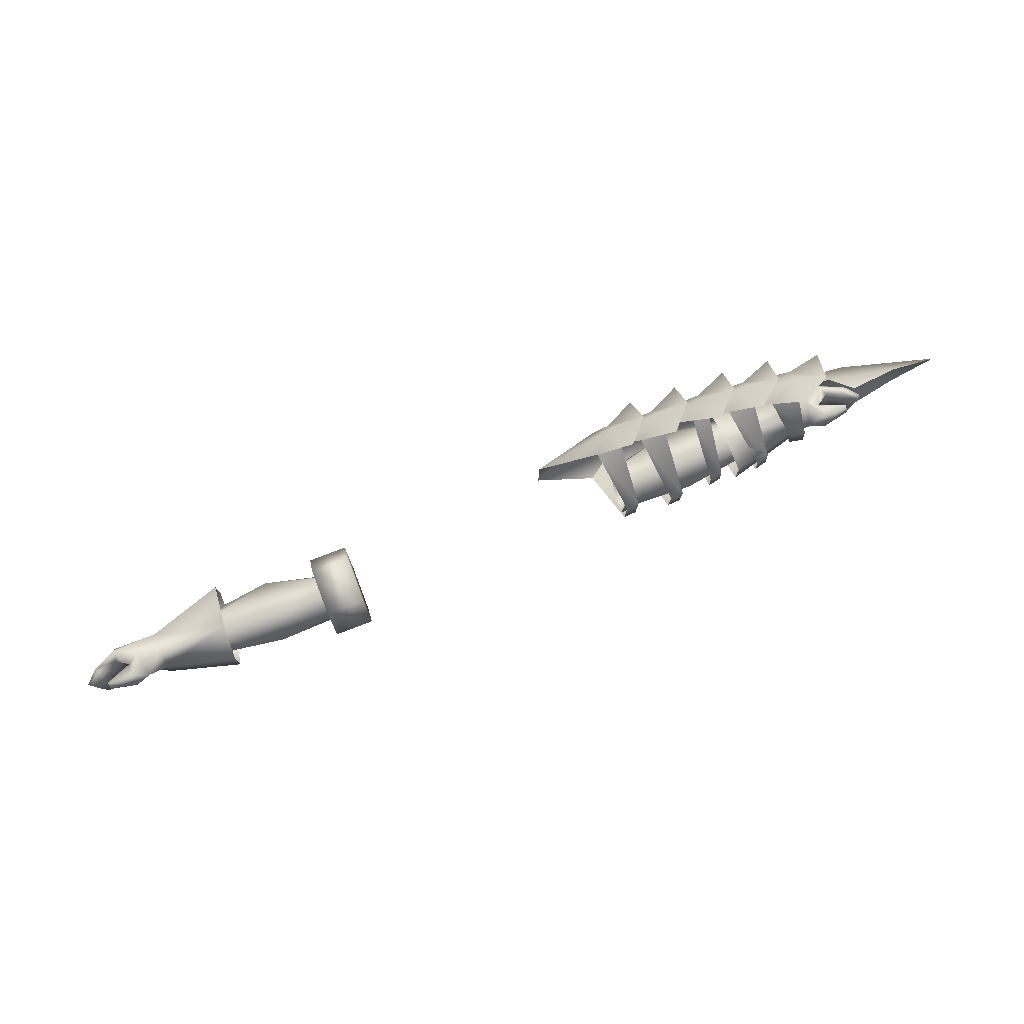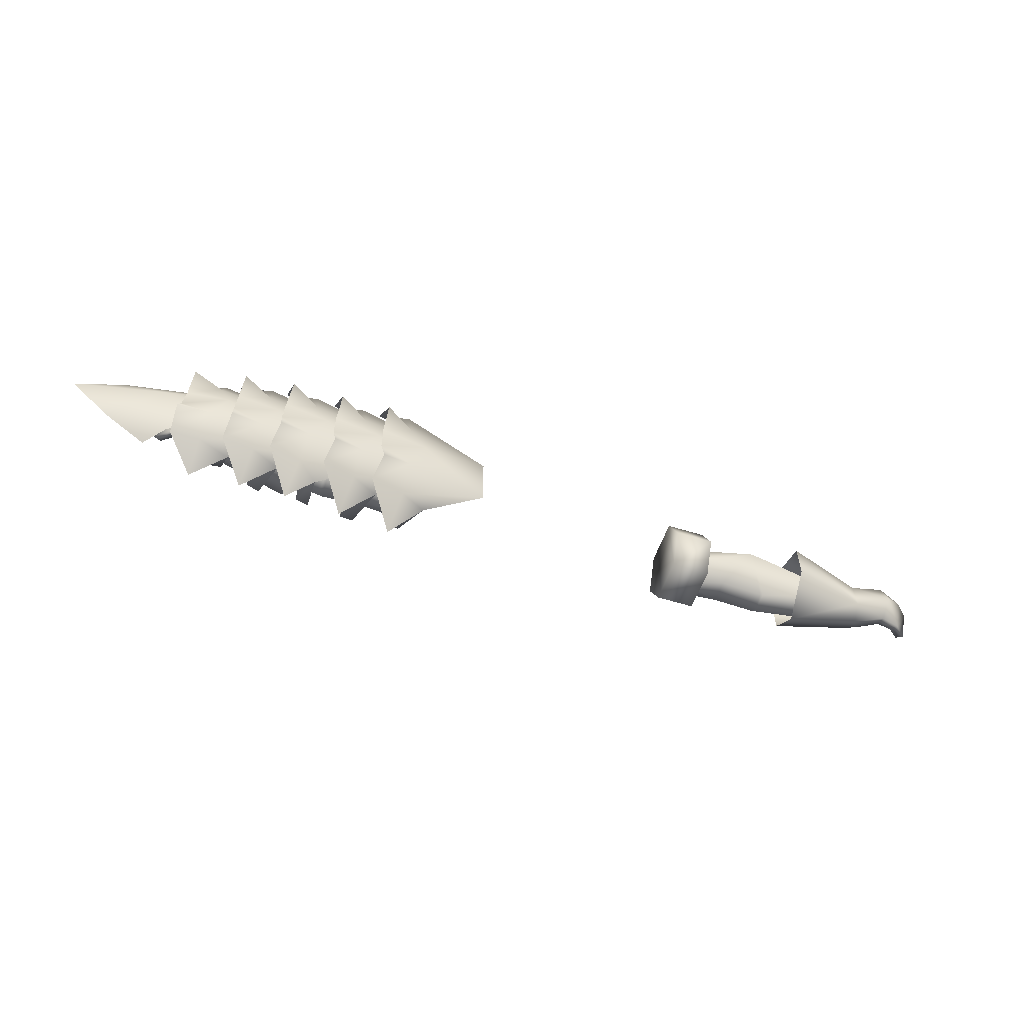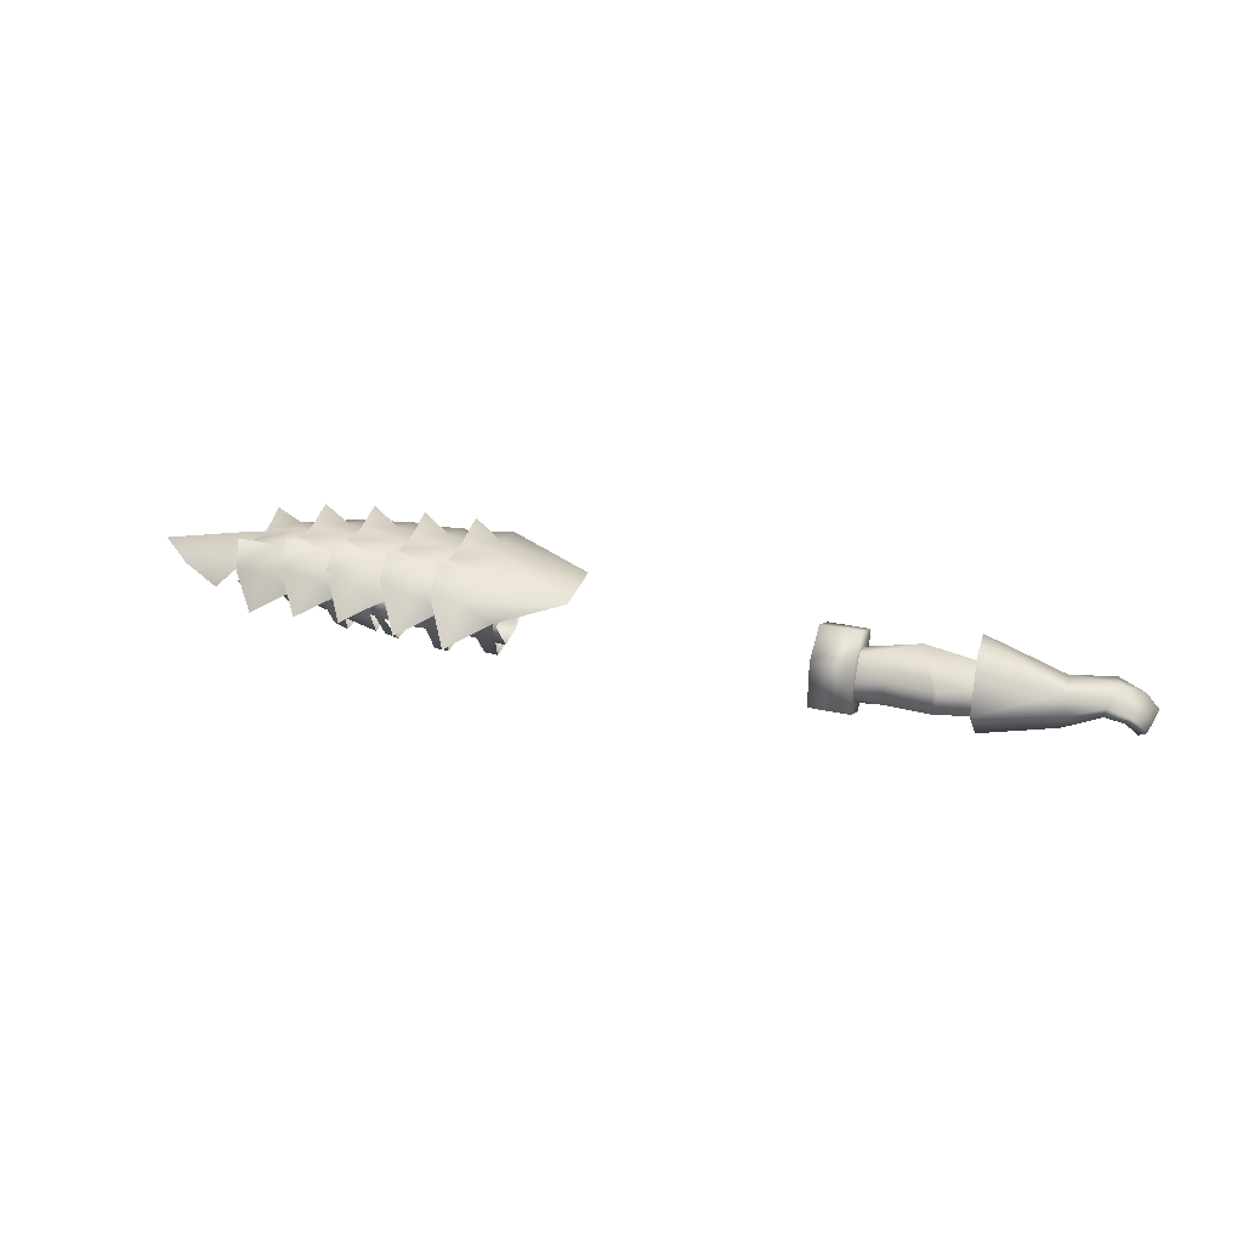
<metadata>
{"format":"obj","ext":"obj","renderer":"f3d","projection":"perspective","resolution":1024,"background":"white","views":[{"elev":79.6,"azim":-20.9,"up":"+Z"},{"elev":-54.8,"azim":161.7,"up":"+Z"},{"elev":31.2,"azim":-162.4,"up":"+Y"}]}
</metadata>
<code>
g mesh00
v 63.32 30.24 0.7554
v 63.64 44.27 9.105
v 57.92 40.77 7.192
v 57.92 40.77 7.192
v 60.71 29.58 0.4518
v 63.32 30.24 0.7554
v 61.38 29.58 -6.956
v 63.99 30.24 -6.652
v 59.35 40.84 -13.12
v 65.27 44.35 -14.19
f 1 2 3
f 4 5 6
f 6 5 7
f 6 7 8
f 8 7 9
f 8 9 10
v 63.72 38.22 14.07
v 63.64 44.27 9.105
v 57.92 40.77 7.192
v 54.42 38.94 14.89
v 53.97 44.98 9.698
v 49.76 41.24 9.924
v 44.81 39.44 14.87
v 43.91 45.44 9.446
v 38.47 41.56 7.697
v 35.29 39.79 16.45
v 34.14 45.76 10.47
v 28.76 41.78 8.677
v 33.76 30.12 1.878
v 34.14 45.76 10.47
v 28.76 41.78 8.677
v 43.62 29.16 -0.2007
v 43.91 45.44 9.446
v 38.47 41.56 7.697
v 50.26 29.94 -0.3022
v 52.9 30.42 -0.1173
v 49.76 41.24 9.924
v 53.97 44.98 9.698
v 55.67 45.14 -14.64
v 53.42 30.42 -7.538
v 51.54 41.38 -15.55
v 50.78 29.94 -7.722
v 61.9 47.61 -2.707
v 47.12 45.47 -9.775
v 46.3 45.43 1.998
v 63.64 44.27 9.105
v 70.21 43.61 7.692
v 63.94 46.5 2.553
v 69.97 48.45 5.421
v 70.47 46.4 0.3525
v 70.81 46.42 -4.54
v 71.02 48.5 -9.609
v 64.65 46.53 -7.633
v 71.58 43.68 -11.88
v 65.27 44.35 -14.19
v 57.92 40.77 7.192
v 71.58 43.68 -11.88
v 66.05 38.34 -19.15
v 65.27 44.35 -14.19
v 59.35 40.84 -13.12
v 70.21 43.61 7.692
v 51.77 48.23 -2.653
v 37.9 46.02 -8.804
v 37.19 45.96 1.448
v 53.97 44.98 9.698
v 60.62 44.87 8.202
v 54.15 47.22 2.85
v 60.03 49.51 5.828
v 60.68 47.41 0.531
v 61.03 47.44 -4.581
v 61.13 49.61 -9.878
v 54.9 47.29 -7.792
v 62.04 45 -12.25
v 55.67 45.14 -14.64
v 49.76 41.24 9.924
v 62.04 45 -12.25
v 56.84 39.17 -19.83
v 55.67 45.14 -14.64
v 51.54 41.38 -15.55
v 60.62 44.87 8.202
v 40.99 48.56 -3.327
v 26.97 46 -8.979
v 26.75 45.98 1.737
v 43.91 45.44 9.446
v 50.5 45.75 7.543
v 43.68 47.64 2.288
v 49.61 50.18 5.061
v 50.06 47.97 -0.4748
v 50.16 47.98 -5.82
v 49.94 50.22 -11.36
v 43.9 47.67 -8.838
v 50.92 45.8 -13.84
v 44.41 45.5 -16
v 38.47 41.56 7.697
v 50.92 45.8 -13.84
v 45.53 39.53 -21.42
v 44.41 45.5 -16
v 38.91 41.61 -14.49
v 50.5 45.75 7.543
v 30.9 48.8 -3.56
v 16.85 44.39 -9.47
v 16.85 44.39 2.35
v 34.14 45.76 10.47
v 40.7 45.92 8.231
v 33.71 47.94 2.576
v 39.63 50.4 5.494
v 40.02 48.36 -0.6123
v 40.02 48.36 -6.507
v 39.63 50.4 -12.61
v 33.71 47.94 -9.696
v 40.7 45.92 -15.35
v 34.14 45.76 -17.59
v 28.76 41.78 8.677
v 40.7 45.92 -15.35
v 35.29 39.79 -23.58
v 34.14 45.76 -17.59
v 28.76 41.78 -15.8
v 40.7 45.92 8.231
v 45.39 42.7 -0.7216
v 49.28 37.6 -7.402
v 48.62 37.58 -7.415
v 48.62 37.58 -7.415
v 49.28 37.6 -7.402
v 48.55 33.03 -7.718
v 49.21 33.13 -7.711
v 48.55 33.03 -7.718
v 39.91 32.93 -7.097
v 48.62 37.58 -7.415
v 39.98 37.55 -6.802
v 48.62 37.58 -7.415
v 39.98 37.55 -6.802
v 45.39 42.7 -0.7216
v 70.03 37.98 -5.907
v 49.28 37.6 -7.402
v 69.28 39.88 -2.732
v 45.39 42.7 -0.7216
v 39.91 32.93 -7.097
v 48.55 33.03 -7.718
v 45.7 30.27 -1.084
v 49.21 33.13 -7.711
v 69.94 34.58 -5.402
v 69.94 34.58 -5.402
v 49.21 33.13 -7.711
v 70.03 37.98 -5.907
v 49.28 37.6 -7.402
v 40.88 29.04 -0.2007
v 40.88 29.04 -7.639
v 43.62 29.16 -7.639
v 38.91 41.61 -14.49
v 44.41 45.5 -16
v 31.14 29.94 1.878
v 31.14 29.94 -7.639
v 33.76 30.12 -7.639
v 28.76 41.78 -15.8
v 34.14 45.76 -17.59
v 59.35 40.84 -13.12
v 51.54 41.38 -15.55
v 38.91 41.61 -14.49
v 28.76 41.78 -15.8
v 41.48 35.7 3.069
v 48.19 35.88 2.689
v 45.39 42.7 -0.7216
v 39.91 32.93 -7.097
v 45.7 30.27 -1.084
v 34.58 31.06 -3.796
v 48.19 35.88 2.689
v 41.48 35.7 3.069
v 45.7 30.27 -1.084
v 35.43 32.02 0.02734
v 34.58 31.06 -3.796
v 39.98 37.55 -6.802
v 35.24 40.87 -4.539
v 45.39 42.7 -0.7216
v 35.16 39.93 -0.3144
v 41.48 35.7 3.069
f 11 12 13
f 14 15 16
f 17 18 19
f 20 21 22
f 23 24 25
f 26 27 28
f 29 30 31
f 31 30 32
f 33 34 35
f 35 34 36
f 37 38 39
f 40 41 42
f 42 41 43
f 42 43 44
f 45 46 47
f 47 46 48
f 47 48 49
f 50 40 39
f 39 40 42
f 39 42 37
f 37 42 44
f 51 52 53
f 53 52 54
f 12 11 55
f 56 57 58
f 59 60 61
f 61 60 62
f 61 62 63
f 64 65 66
f 66 65 67
f 66 67 68
f 69 59 58
f 58 59 61
f 58 61 56
f 56 61 63
f 70 71 72
f 72 71 73
f 15 14 74
f 75 76 77
f 78 79 80
f 80 79 81
f 80 81 82
f 83 84 85
f 85 84 86
f 85 86 87
f 88 78 77
f 77 78 80
f 77 80 75
f 75 80 82
f 89 90 91
f 91 90 92
f 18 17 93
f 94 95 96
f 97 98 99
f 99 98 100
f 99 100 101
f 102 103 104
f 104 103 105
f 104 105 106
f 107 97 96
f 96 97 99
f 96 99 94
f 94 99 101
f 108 109 110
f 110 109 111
f 21 20 112
f 113 114 115
f 116 117 118
f 118 117 119
f 120 121 122
f 122 121 123
f 124 125 126
f 127 128 129
f 129 128 130
f 131 132 133
f 133 132 134
f 133 134 135
f 136 137 138
f 138 137 139
f 28 140 26
f 26 140 141
f 26 141 142
f 142 141 143
f 142 143 144
f 25 145 23
f 23 145 146
f 23 146 147
f 147 146 148
f 147 148 149
f 44 45 37
f 37 45 47
f 37 47 38
f 38 47 49
f 38 49 150
f 63 64 56
f 56 64 66
f 56 66 57
f 57 66 68
f 57 68 151
f 82 83 75
f 75 83 85
f 75 85 76
f 76 85 87
f 76 87 152
f 101 102 94
f 94 102 104
f 94 104 95
f 95 104 106
f 95 106 153
f 154 155 156
f 157 158 159
f 160 161 162
f 162 161 163
f 162 163 164
f 165 166 167
f 167 166 168
f 167 168 169
v 72.27 36.12 13.35
v 73.18 42.13 8.858
v 67.17 39.14 6.725
v 70.89 40.6 -5.348
v 77.7 38.89 -5.797
v 71.65 36.65 -6.826
v 69.1 32.36 1.526
v 71.95 31.66 3.217
v 67.17 39.14 6.725
v 73.18 42.13 8.858
v 75.93 42.03 -12.2
v 73 31.66 -5.386
v 69.57 39.05 -11.64
v 70.15 32.36 -5.838
v 72.14 46.35 -2.011
v 58.11 45.05 -8.344
v 56.95 45.09 0.5266
v 73.18 42.13 8.858
v 79.64 40.31 8.003
v 74.07 45.05 2.932
v 80.2 45.84 5.949
v 80.69 43.25 1.366
v 81.27 43.22 -3.058
v 81.98 45.77 -7.641
v 75.27 45.01 -6.277
v 81.95 40.23 -9.695
v 75.93 42.03 -12.2
v 67.17 39.14 6.725
v 81.95 40.23 -9.695
v 76.2 35.98 -16.69
v 75.93 42.03 -12.2
v 69.57 39.05 -11.64
v 79.64 40.31 8.003
v 55.82 36.47 -9.369
v 71.65 36.65 -6.826
v 70.37 32.99 -5.07
v 71.65 36.65 -6.826
v 55.82 36.47 -9.369
v 70.89 40.6 -5.348
v 55.35 42.83 -5.865
v 55.16 42.88 1.554
v 70.46 40.66 0.06331
v 55.35 42.83 -5.865
v 70.89 40.6 -5.348
v 55.16 42.88 1.554
v 55.61 36.17 4.561
v 70.46 40.66 0.06331
v 69.9 37.03 2.619
v 69.94 33.19 0.5669
v 73.54 32.46 3.745
v 69.9 37.03 2.619
v 74.28 37.24 5.343
v 69.57 39.05 -11.64
v 69.9 37.03 2.619
v 55.61 36.17 4.561
v 69.94 33.19 0.5669
v 56.17 29.49 1.989
v 56.31 29.18 -5.406
v 77.7 38.89 -5.797
v 70.89 40.6 -5.348
v 79.16 40.83 -0.6058
v 70.46 40.66 0.06331
v 78.48 39.7 3.71
v 69.9 37.03 2.619
v 74.28 37.24 5.343
v 77.7 38.89 -5.797
v 77.39 36.86 -5.507
v 71.65 36.65 -6.826
v 72.89 34.59 -6.29
v 70.37 32.99 -5.07
v 75.9 35.83 -0.423
v 69.94 33.19 0.5669
v 77.45 32.54 2.989
v 73.54 32.46 3.745
v 67.28 45.12 -2.77
v 85.62 42.5 0.1885
v 73.74 43.45 -6.333
v 85.62 42.5 0.1885
v 67.28 45.12 -2.77
v 72.3 43.45 2.645
f 170 171 172
f 173 174 175
f 176 177 178
f 178 177 179
f 180 181 182
f 182 181 183
f 184 185 186
f 187 188 189
f 189 188 190
f 189 190 191
f 192 193 194
f 194 193 195
f 194 195 196
f 197 187 186
f 186 187 189
f 186 189 184
f 184 189 191
f 198 199 200
f 200 199 201
f 171 170 202
f 203 204 205
f 206 207 208
f 208 207 209
f 210 211 212
f 212 211 213
f 214 215 216
f 216 215 217
f 218 219 220
f 220 219 221
f 191 192 184
f 184 192 194
f 184 194 185
f 185 194 196
f 185 196 222
f 223 224 225
f 225 224 226
f 225 226 205
f 205 226 227
f 205 227 203
f 228 229 230
f 230 229 231
f 230 231 232
f 232 231 233
f 232 233 234
f 235 236 237
f 237 236 238
f 237 238 239
f 239 238 240
f 239 240 241
f 241 240 242
f 241 242 243
f 244 245 246
f 247 248 249
v 50.26 29.94 -0.3022
v 50.78 29.94 -7.722
v 52.9 30.42 -0.1173
v 53.42 30.42 -7.538
v 69.28 39.88 -2.732
v 45.39 42.7 -0.7216
v 68.7 36.96 1.426
v 48.19 35.88 2.689
v 69.94 34.58 -5.402
v 69.18 33.8 -1.717
v 45.7 30.27 -1.084
v 68.7 36.96 1.426
v 48.19 35.88 2.689
f 250 251 252
f 252 251 253
f 254 255 256
f 256 255 257
f 258 259 260
f 260 259 261
f 260 261 262
v -49.21 33.13 -7.711
v -69.18 33.8 -1.717
v -69.94 34.58 -5.402
v -48.62 37.58 -7.415
v -49.28 37.6 -7.402
v -45.39 42.7 -0.7216
v -48.55 33.03 -7.718
v -49.21 33.13 -7.711
v -48.62 37.58 -7.415
v -49.28 37.6 -7.402
v -48.62 37.58 -7.415
v -39.98 37.55 -6.802
v -48.55 33.03 -7.718
v -39.91 32.93 -7.097
v -45.39 42.7 -0.7216
v -39.98 37.55 -6.802
v -48.62 37.58 -7.415
v -70.03 37.98 -5.907
v -69.28 39.88 -2.732
v -49.28 37.6 -7.402
v -45.39 42.7 -0.7216
v -69.18 33.8 -1.717
v -49.21 33.13 -7.711
v -45.7 30.27 -1.084
v -48.55 33.03 -7.718
v -39.91 32.93 -7.097
v -69.94 34.58 -5.402
v -70.03 37.98 -5.907
v -49.21 33.13 -7.711
v -49.28 37.6 -7.402
v -45.39 42.7 -0.7216
v -48.19 35.88 2.689
v -41.48 35.7 3.069
v -34.58 31.06 -3.796
v -45.7 30.27 -1.084
v -39.91 32.93 -7.097
v -34.58 31.06 -3.796
v -35.43 32.02 0.02734
v -45.7 30.27 -1.084
v -41.48 35.7 3.069
v -48.19 35.88 2.689
v -41.48 35.7 3.069
v -35.16 39.93 -0.3144
v -45.39 42.7 -0.7216
v -35.24 40.87 -4.539
v -39.98 37.55 -6.802
f 263 264 265
f 266 267 268
f 269 270 271
f 271 270 272
f 273 274 275
f 275 274 276
f 277 278 279
f 280 281 282
f 282 281 283
f 284 285 286
f 286 285 287
f 286 287 288
f 289 290 291
f 291 290 292
f 293 294 295
f 296 297 298
f 299 300 301
f 301 300 302
f 301 302 303
f 304 305 306
f 306 305 307
f 306 307 308
v -71.65 36.65 -6.826
v -70.89 40.6 -5.348
v -55.82 36.47 -11.82
v -55.35 45.17 -5.865
v -55.35 45.17 -5.865
v -70.89 40.6 -5.348
v -55.16 45.22 1.554
v -70.46 40.66 0.06331
v -55.61 36.17 5.811
v -69.9 37.03 2.619
v -69.94 33.19 0.5669
v -55.16 45.22 1.554
v -70.46 40.66 0.06331
v -55.61 36.17 5.811
v -69.9 37.03 2.619
v -69.94 33.19 0.5669
v -69.9 37.03 2.619
v -73.54 32.46 3.745
v -74.26 37.24 5.343
v -71.65 36.65 -6.826
v -55.82 36.47 -11.82
v -70.37 32.99 -5.071
v -56.31 29.18 -5.406
v -56.17 29.49 1.989
v -74.26 37.24 5.343
v -69.9 37.03 2.619
v -78.48 39.7 3.71
v -70.46 40.66 0.06331
v -79.16 40.83 -0.6058
v -70.89 40.6 -5.348
v -77.7 38.89 -5.797
v -71.65 36.65 -6.826
v -73.54 32.46 3.745
v -77.45 32.54 2.989
v -69.94 33.19 0.5669
v -75.9 35.83 -0.423
v -70.37 32.99 -5.071
v -72.89 34.83 -6.056
v -71.65 36.65 -6.826
v -77.39 36.86 -5.507
v -77.7 38.89 -5.797
f 309 310 311
f 311 310 312
f 313 314 315
f 315 314 316
f 317 318 319
f 320 321 322
f 322 321 323
f 324 325 326
f 326 325 327
f 328 329 330
f 330 329 331
f 330 331 319
f 319 331 332
f 319 332 317
f 333 334 335
f 335 334 336
f 335 336 337
f 337 336 338
f 337 338 339
f 339 338 340
f 341 342 343
f 343 342 344
f 343 344 345
f 345 344 346
f 345 346 347
f 347 346 348
f 347 348 349
v -69.28 39.88 -2.732
v -68.7 36.96 1.426
v -45.39 42.7 -0.7216
v -48.19 35.88 2.689
v -69.18 33.8 -1.717
v -45.7 30.27 -1.084
v -68.7 36.96 1.426
v -48.19 35.88 2.689
f 350 351 352
f 352 351 353
f 354 355 356
f 356 355 357
v -76.72 33.37 5.938
v -76.28 31.31 4.374
v -73.54 32.46 3.745
v -83.68 37.71 2.974
v -86.2 35.2 2.414
v -85.27 34.51 2.989
v -80.94 35.95 -4.936
v -83.44 33.61 -4.171
v -84.82 34.36 -4.402
v -81.65 33.46 5.768
v -81.6 32.37 4.802
v -76.56 35.9 4.515
v -74.26 37.24 5.343
v -81.99 37.36 -5.199
v -84.82 34.36 -4.402
v -81.6 32.37 4.802
v -81.65 33.46 5.768
v -81.68 33.01 4.122
v -81.73 33.98 4.841
v -76.56 35.9 4.515
v -78.48 39.7 3.71
v -79.16 40.83 -0.6058
v -73.54 32.46 3.745
v -76.28 31.31 4.374
v -77.45 32.54 2.989
v -75.9 35.83 -0.423
v -77.39 36.86 -5.507
v -72.89 34.83 -6.056
v -81.73 33.98 4.841
v -77.7 38.89 -5.797
v -81.99 37.36 -5.199
v -77.7 38.89 -5.797
v -82.66 36.27 3.697
v -85.27 34.51 2.989
v -86.2 35.2 2.414
v -84.82 34.36 -4.402
v -82.66 36.27 3.697
v -79.13 37.58 4.087
v -78.48 39.7 3.71
v -76.56 35.9 4.515
v -74.26 37.24 5.343
v -79.13 37.58 4.087
v -81.6 32.37 4.802
f 358 359 360
f 361 362 363
f 364 365 366
f 367 368 359
f 369 358 370
f 370 358 360
f 371 372 362
f 373 374 375
f 375 374 376
f 375 376 377
f 378 379 361
f 380 381 382
f 383 384 385
f 359 358 367
f 367 358 369
f 367 369 386
f 387 384 388
f 388 384 364
f 388 364 366
f 362 361 371
f 371 361 379
f 371 379 389
f 390 391 365
f 365 391 392
f 365 392 393
f 363 394 361
f 361 394 395
f 361 395 396
f 396 395 397
f 396 397 398
f 365 364 390
f 390 364 384
f 390 384 399
f 399 384 383
f 399 383 377
f 377 383 382
f 377 382 375
f 375 382 381
f 375 381 400
v 74.28 37.24 5.343
v 76.74 33.37 5.938
v 76.58 35.9 4.515
v 76.31 31.31 4.374
v 81.6 32.37 4.802
v 81.65 33.46 5.768
v 69.1 32.36 1.526
v 70.15 32.36 -5.838
v 71.95 31.66 3.217
v 73 31.66 -5.386
v 80.34 39.5 7.125
v 83.63 35.68 9.759
v 93.27 36.83 7.914
v 72.3 43.45 2.645
v 85.62 42.5 0.1885
v 103.5 36.9 3.074
v 95.31 36.83 -4.737
v 86.75 35.68 -9.518
v 82.79 39.5 -8.053
v 73.74 43.45 -6.333
v 86.2 35.2 2.414
v 84.82 34.36 -4.402
v 81.99 37.36 -5.199
v 73.54 32.46 3.745
v 82.66 36.27 3.697
v 83.68 37.71 2.974
v 78.48 39.7 3.71
v 81.65 33.46 5.768
v 81.6 32.37 4.802
v 81.73 33.98 4.841
v 81.68 33.01 4.122
v 76.58 35.9 4.515
v 79.16 40.83 -0.6058
v 78.48 39.7 3.71
v 77.45 32.54 2.989
v 76.31 31.31 4.374
v 73.54 32.46 3.745
v 81.73 33.98 4.841
v 77.39 36.86 -5.507
v 77.7 38.89 -5.797
v 80.94 35.95 -4.936
v 81.99 37.36 -5.199
v 84.82 34.36 -4.402
v 83.44 33.61 -4.171
v 74.28 37.24 5.343
v 76.58 35.9 4.515
v 79.13 37.58 4.087
v 81.6 32.37 4.802
v 75.9 35.83 -0.423
v 79.13 37.58 4.087
v 77.7 38.89 -5.797
v 85.27 34.51 2.989
v 80.94 35.95 -4.936
v 85.27 34.51 2.989
v 84.82 34.36 -4.402
v 86.2 35.2 2.414
v 82.66 36.27 3.697
v 72.89 34.59 -6.29
f 401 402 403
f 404 405 406
f 407 408 409
f 409 408 410
f 411 412 413
f 414 411 415
f 415 411 413
f 415 413 416
f 417 418 419
f 416 417 415
f 415 417 419
f 415 419 420
f 421 422 423
f 402 401 424
f 425 426 427
f 428 429 430
f 430 429 431
f 430 431 432
f 426 433 434
f 435 436 437
f 438 403 406
f 406 403 402
f 406 402 404
f 404 402 424
f 439 440 441
f 442 443 444
f 445 446 427
f 427 446 447
f 427 447 425
f 448 436 431
f 431 436 435
f 431 435 432
f 432 435 449
f 432 449 450
f 451 433 423
f 423 433 426
f 423 426 421
f 421 426 425
f 421 425 452
f 440 442 453
f 453 442 444
f 453 444 454
f 454 444 455
f 454 455 456
f 454 457 453
f 453 457 450
f 453 450 439
f 439 450 449
f 439 449 458
v 31.15 35.87 -7.77
v 35.24 40.87 -4.539
v 39.98 37.55 -6.802
v 31.15 35.87 -7.77
v 31.69 41.08 -1.715
v 35.24 40.87 -4.539
v 39.98 37.55 -6.802
v 39.91 32.93 -7.097
v 35.24 40.87 -4.539
v 31.69 41.08 -1.715
v 35.16 39.93 -0.3144
v 31.48 36.44 3.509
v 41.48 35.7 3.069
v 31.15 35.87 -7.77
v 39.91 32.93 -7.097
v 30.53 30.65 -4.989
v 34.58 31.06 -3.796
v 30.9 30.82 1.726
v 35.43 32.02 0.02734
v 31.48 36.44 3.509
v 41.48 35.7 3.069
f 459 460 461
f 462 463 464
f 465 466 459
f 467 468 469
f 469 468 470
f 469 470 471
f 472 473 474
f 474 473 475
f 474 475 476
f 476 475 477
f 476 477 478
f 478 477 479
v -34.98 40.54 -9.201
v -27.22 31.14 -9.201
v -34.98 31.14 -9.201
v -34.98 31.14 4.901
v -27.22 40.54 4.901
v -34.98 40.54 4.901
v -35.43 32.02 0.02734
v -30.9 30.82 1.726
v -31.48 36.44 3.509
v -27.22 31.14 -9.201
v -27.22 27.45 -2.48
v -34.98 31.14 -9.201
v -34.98 27.45 -2.48
v -27.22 40.54 -9.201
v -34.98 44.23 -2.48
v -27.22 44.23 -2.48
v -27.22 40.54 4.901
v -27.22 44.23 -2.48
v -34.98 40.54 4.901
v -34.98 44.23 -2.48
v -34.98 44.23 -2.48
v -34.98 40.54 -9.201
v -34.98 40.54 4.901
v -34.98 31.14 -9.201
v -34.98 31.14 4.901
v -34.98 27.45 -2.48
v -27.22 31.14 4.901
v -34.98 27.45 -2.48
v -27.22 27.45 -2.48
v -27.22 44.23 -2.48
v -27.22 40.54 4.901
v -27.22 40.54 -9.201
v -27.22 31.14 4.901
v -27.22 31.14 -9.201
v -27.22 27.45 -2.48
v -39.91 32.93 -7.097
v -31.15 35.87 -7.77
v -30.53 30.65 -4.989
v -39.98 37.55 -6.802
v -35.24 40.87 -4.539
v -31.15 35.87 -7.77
v -35.24 40.87 -4.539
v -31.69 41.08 -1.715
v -31.15 35.87 -7.77
v -39.91 32.93 -7.097
v -39.98 37.55 -6.802
v -41.48 35.7 3.069
v -34.58 31.06 -3.796
v -41.48 35.7 3.069
v -31.48 36.44 3.509
v -35.16 39.93 -0.3144
v -31.69 41.08 -1.715
v -35.24 40.87 -4.539
f 480 481 482
f 483 484 485
f 486 487 488
f 489 490 491
f 491 490 492
f 481 480 493
f 493 480 494
f 493 494 495
f 496 497 498
f 498 497 499
f 500 501 502
f 502 501 503
f 502 503 504
f 504 503 505
f 484 483 506
f 506 483 507
f 506 507 508
f 509 510 511
f 511 510 512
f 511 512 513
f 513 512 514
f 515 516 517
f 518 519 520
f 521 522 523
f 520 524 525
f 488 526 486
f 487 486 517
f 517 486 527
f 517 527 515
f 528 529 530
f 530 529 531
f 530 531 532

</code>
